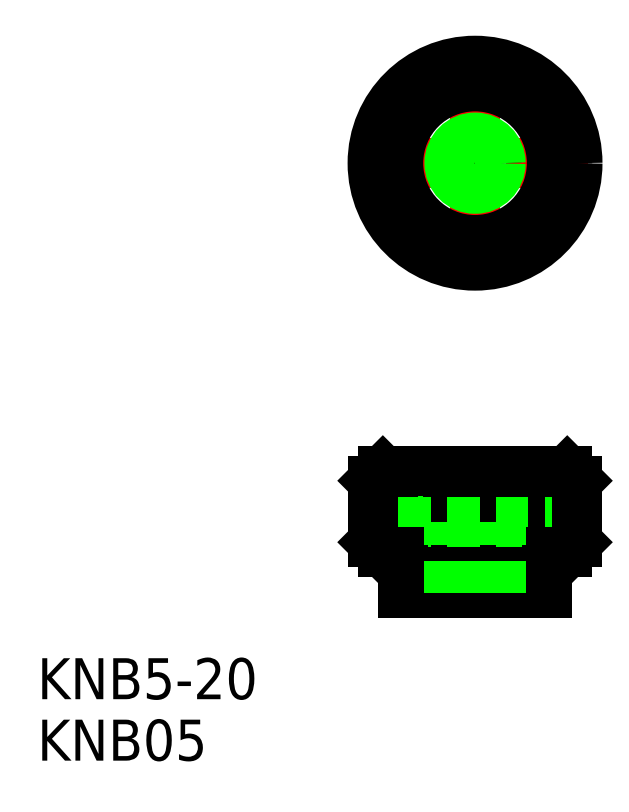
<metadata>
{"format":"dxf","ext":"dxf","renderer":"ezdxf+matplotlib","layout":"modelspace","background":"white","min_lineweight":24,"dpi":150}
</metadata>
<code>
0
SECTION
2
ENTITIES
0
LINE
8
0
10
126.1
20
89.91
30
0
11
125.1
21
88.91
31
0
0
LINE
8
0
10
125.1
20
82.91
30
0
11
126.1
21
81.91
31
0
0
LINE
8
0
10
125.1
20
88.91
30
0
11
145.1
21
88.91
31
0
0
LINE
8
0
10
125.1
20
82.91
30
0
11
145.1
21
82.91
31
0
0
LINE
8
0
10
125.1
20
82.91
30
0
11
125.1
21
88.91
31
0
0
LINE
8
CENTER
10
135.1
20
90.91
30
0
11
135.1
21
76.91
31
0
0
LINE
8
0
10
145.1
20
88.91
30
0
11
145.1
21
82.91
31
0
0
LINE
8
0
10
142.6
20
84.91
30
0
11
142.6
21
89.91
31
0
0
LINE
8
0
10
141.1
20
82.91
30
0
11
141.1
21
88.91
31
0
0
LINE
8
0
10
142.1
20
82.91
30
0
11
142.1
21
88.91
31
0
0
LINE
8
0
10
143.1
20
82.91
30
0
11
143.1
21
88.91
31
0
0
LINE
8
0
10
144.1
20
82.91
30
0
11
144.1
21
88.91
31
0
0
LINE
8
0
10
137.1
20
82.91
30
0
11
137.1
21
88.91
31
0
0
LINE
8
0
10
138.1
20
82.91
30
0
11
138.1
21
88.91
31
0
0
LINE
8
0
10
139.1
20
82.91
30
0
11
139.1
21
88.91
31
0
0
LINE
8
0
10
140.1
20
82.91
30
0
11
140.1
21
88.91
31
0
0
LINE
8
0
10
133.1
20
82.91
30
0
11
133.1
21
88.91
31
0
0
LINE
8
0
10
134.1
20
82.91
30
0
11
134.1
21
88.91
31
0
0
LINE
8
0
10
136.1
20
82.91
30
0
11
136.1
21
88.91
31
0
0
LINE
8
0
10
131.1
20
82.91
30
0
11
131.1
21
88.91
31
0
0
LINE
8
0
10
132.1
20
82.91
30
0
11
132.1
21
88.91
31
0
0
LINE
8
0
10
128.1
20
82.91
30
0
11
128.1
21
88.91
31
0
0
LINE
8
0
10
129.1
20
82.91
30
0
11
129.1
21
88.91
31
0
0
LINE
8
0
10
130.1
20
82.91
30
0
11
130.1
21
88.91
31
0
0
LINE
8
0
10
127.6
20
89.91
30
0
11
127.6
21
84.91
31
0
0
LINE
8
0
10
126.1
20
82.91
30
0
11
126.1
21
88.91
31
0
0
LINE
8
0
10
127.1
20
82.91
30
0
11
127.1
21
88.91
31
0
0
LINE
8
0
10
144.1
20
81.91
30
0
11
126.1
21
81.91
31
0
0
LINE
8
0
10
128.1
20
77.91
30
0
11
142.1
21
77.91
31
0
0
LINE
8
0
10
127.6
20
84.91
30
0
11
142.6
21
84.91
31
0
0
LINE
8
0
10
128.1
20
81.91
30
0
11
128.1
21
77.91
31
0
0
LINE
8
0
10
133
20
77.91
30
0
11
133
21
84.91
31
0
0
LINE
8
0
10
132.6
20
77.91
30
0
11
132.6
21
84.91
31
0
0
LINE
8
0
10
131.3
20
84.91
30
0
11
131.3
21
84.91
31
0
0
LINE
8
0
10
135.1
20
84.91
30
0
11
135.1
21
84.91
31
0
0
LINE
8
0
10
142.1
20
77.91
30
0
11
142.1
21
81.91
31
0
0
LINE
8
0
10
137.6
20
77.91
30
0
11
137.6
21
84.91
31
0
0
LINE
8
0
10
137.2
20
77.91
30
0
11
137.2
21
84.91
31
0
0
LINE
8
0
10
144.1
20
81.91
30
0
11
145.1
21
82.91
31
0
0
LINE
8
0
10
126.1
20
89.91
30
0
11
144.1
21
89.91
31
0
0
LINE
8
0
10
144.1
20
89.91
30
0
11
145.1
21
88.91
31
0
0
LINE
8
CENTER
10
146.1
20
119.9
30
0
11
124.1
21
119.9
31
0
0
CIRCLE
8
0
10
135.1
20
119.9
30
0
40
10
0
LINE
8
CENTER
10
135.1
20
130.9
30
0
11
135.1
21
108.9
31
0
0
CIRCLE
8
0
10
135.1
20
119.9
30
0
40
2.1
0
CIRCLE
8
0
10
135.1
20
119.9
30
0
40
2.5
0
CIRCLE
8
0
10
135.1
20
119.9
30
0
40
9
0
CIRCLE
8
0
10
135.1
20
119.9
30
0
40
7.5
0
TEXT
8
0
10
92.36
20
67.59
30
0
40
4
1
KNB5-20
0
TEXT
8
0
10
92.36
20
61.59
30
0
40
4
1
KNB05
0
ENDSEC
0
EOF

</code>
